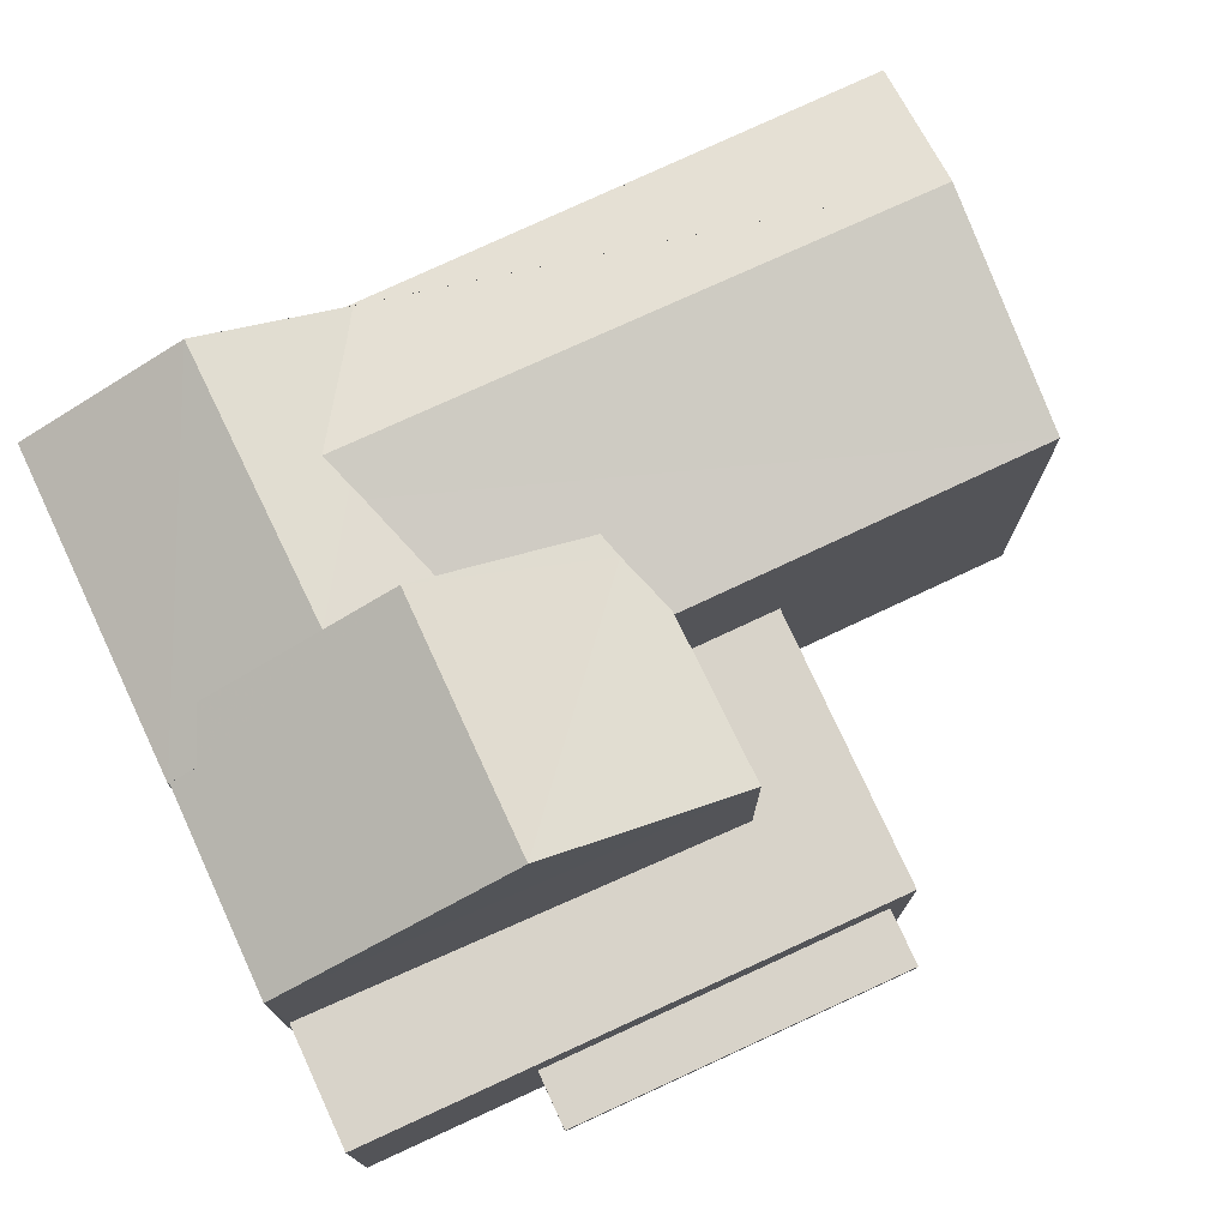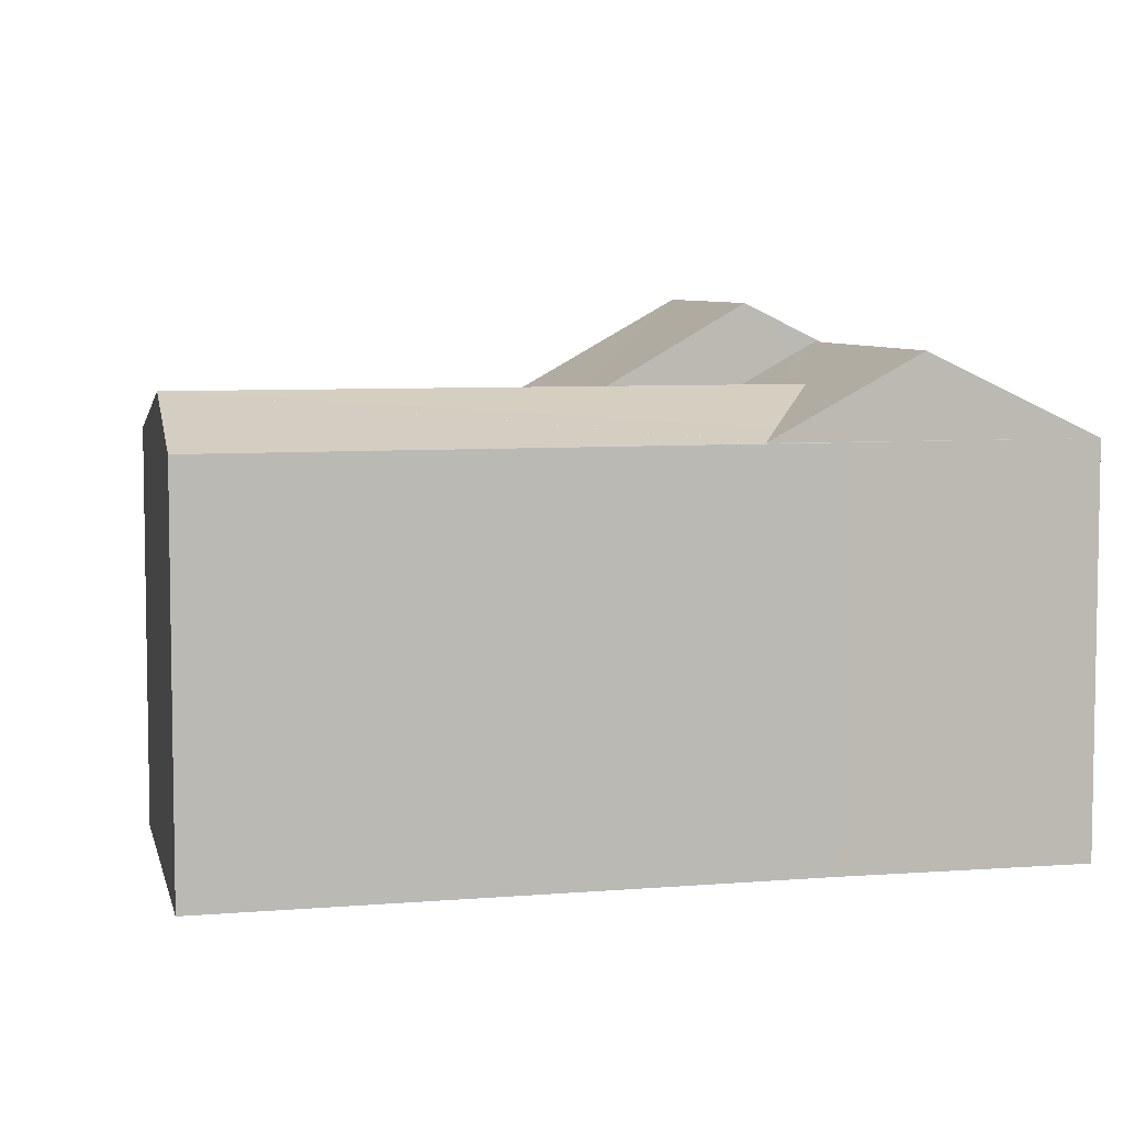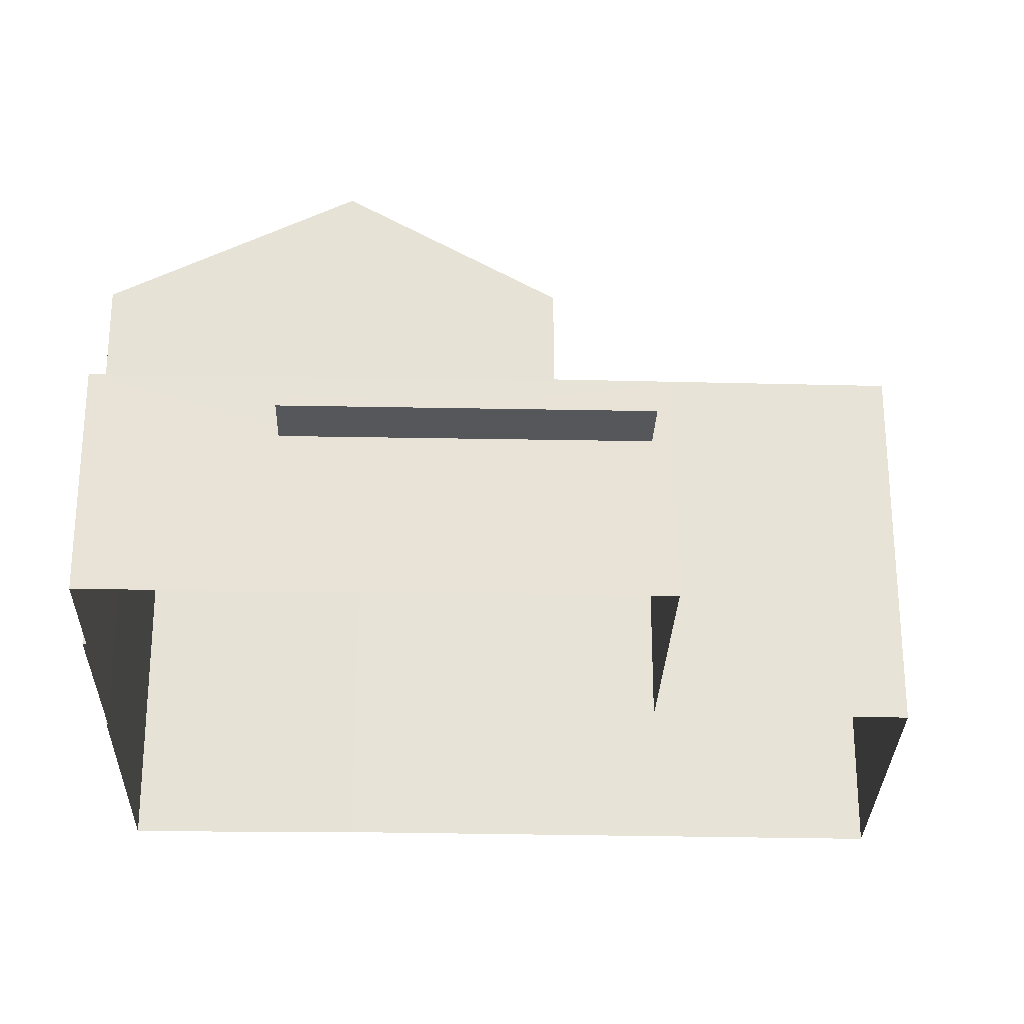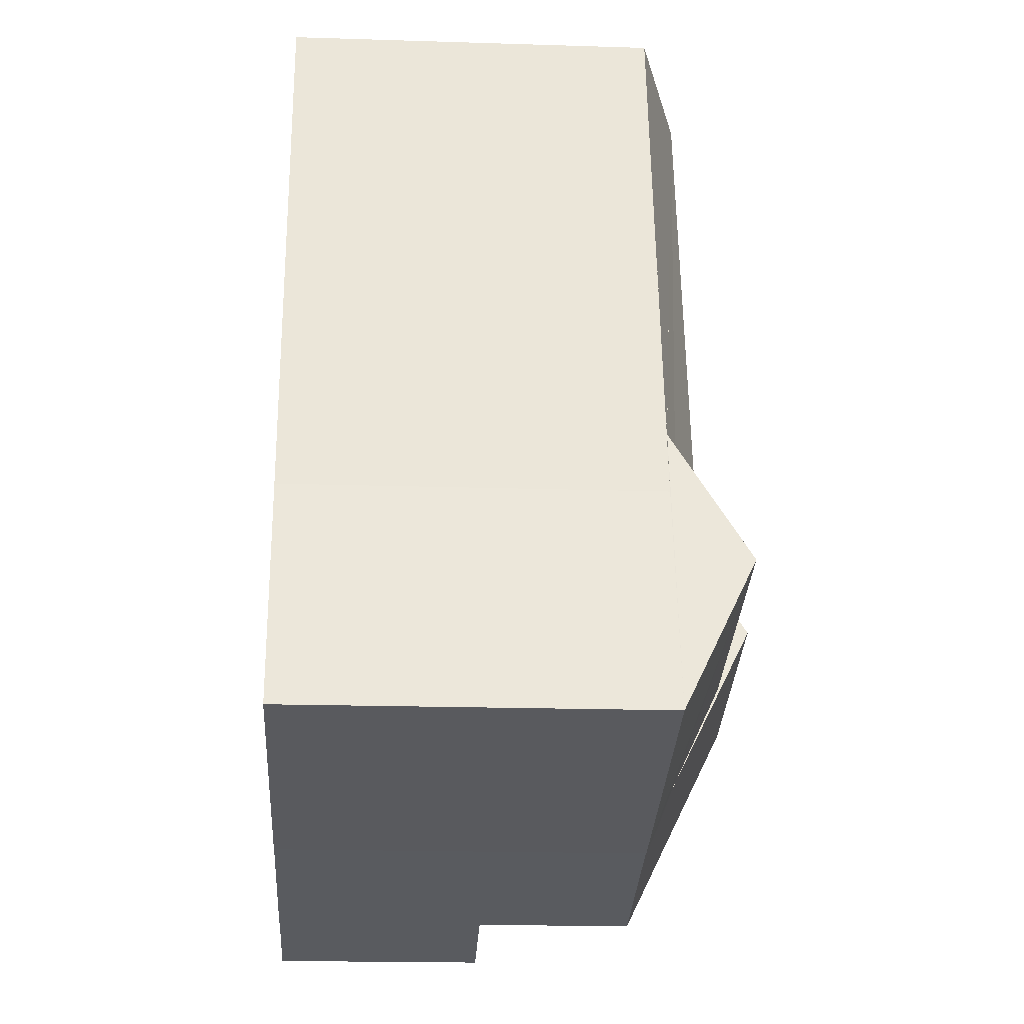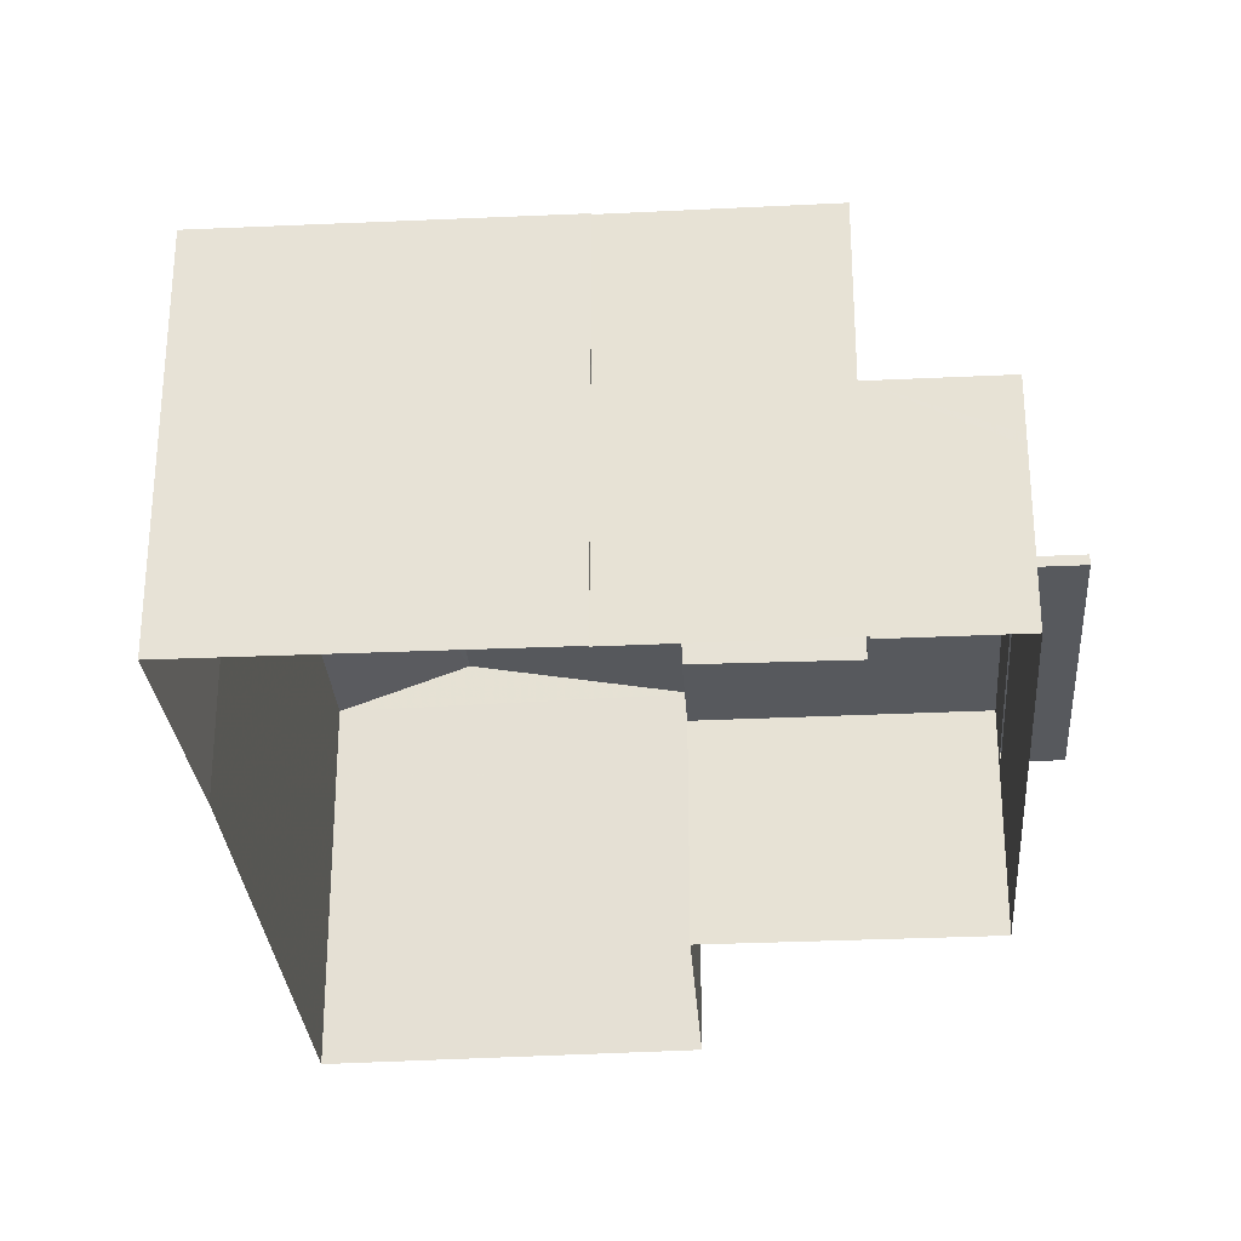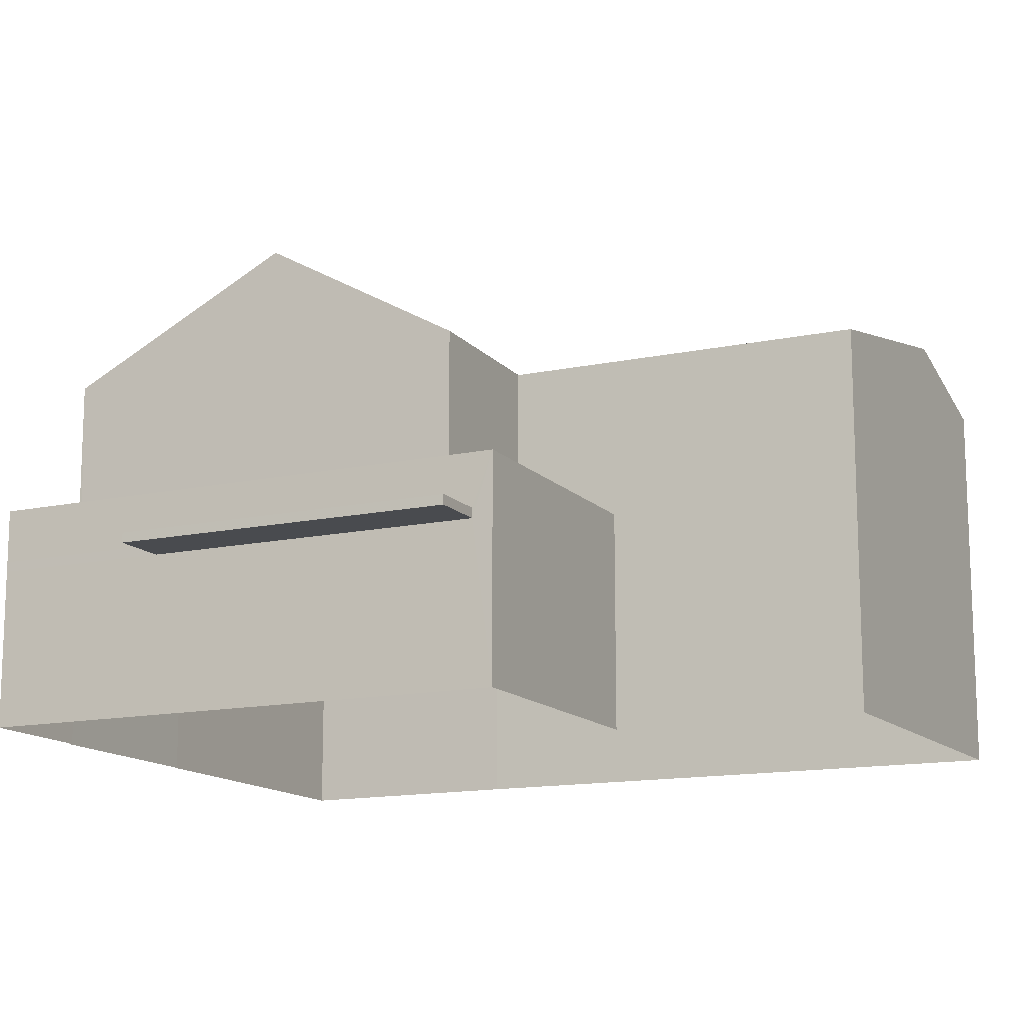
<metadata>
{"format":"obj","ext":"obj","renderer":"f3d","projection":"perspective","resolution":1024,"background":"white","views":[{"elev":76.0,"azim":52.0,"up":"+Z"},{"elev":6.4,"azim":-117.1,"up":"+Z"},{"elev":-26.8,"azim":74.9,"up":"+Z"},{"elev":-19.0,"azim":-93.4,"up":"+Y"},{"elev":-29.2,"azim":-9.1,"up":"+Z"},{"elev":-13.8,"azim":102.5,"up":"+Z"}]}
</metadata>
<code>
v -1.274e+04 -3.368e+04 36.75
v -1.274e+04 -3.368e+04 36.75
v -1.274e+04 -3.368e+04 36.75
v -1.273e+04 -3.368e+04 36.75
v -1.273e+04 -3.367e+04 36.75
v -1.274e+04 -3.368e+04 36.75
v -1.274e+04 -3.368e+04 36.75
v -1.274e+04 -3.367e+04 36.75
v -1.274e+04 -3.367e+04 36.75
v -1.274e+04 -3.367e+04 36.75
v -1.274e+04 -3.368e+04 36.75
v -1.273e+04 -3.367e+04 39.18
v -1.273e+04 -3.367e+04 39.18
v -1.273e+04 -3.368e+04 39.18
v -1.273e+04 -3.368e+04 39.18
v -1.273e+04 -3.367e+04 39.33
v -1.273e+04 -3.368e+04 39.33
v -1.273e+04 -3.367e+04 39.33
v -1.273e+04 -3.368e+04 39.33
v -1.274e+04 -3.367e+04 40.15
v -1.273e+04 -3.367e+04 40.15
v -1.273e+04 -3.367e+04 40.15
v -1.273e+04 -3.368e+04 40.15
v -1.274e+04 -3.367e+04 40.15
v -1.274e+04 -3.368e+04 40.15
v -1.274e+04 -3.368e+04 43.34
v -1.274e+04 -3.367e+04 43.34
v -1.274e+04 -3.367e+04 42.83
v -1.274e+04 -3.367e+04 42.66
v -1.274e+04 -3.367e+04 42.66
v -1.274e+04 -3.367e+04 42.65
v -1.274e+04 -3.368e+04 42.65
v -1.274e+04 -3.367e+04 42.66
v -1.274e+04 -3.368e+04 43.25
v -1.274e+04 -3.368e+04 43.2
v -1.274e+04 -3.367e+04 42.65
v -1.274e+04 -3.367e+04 42.65
v -1.274e+04 -3.367e+04 42.66
v -1.274e+04 -3.367e+04 42.9
v -1.274e+04 -3.368e+04 42.91
v -1.274e+04 -3.367e+04 42.83
v -1.274e+04 -3.368e+04 43.68
v -1.274e+04 -3.368e+04 43.86
v -1.274e+04 -3.368e+04 43.86
v -1.274e+04 -3.367e+04 42.66
v -1.274e+04 -3.368e+04 42.66
v -1.274e+04 -3.368e+04 43.02
v -1.274e+04 -3.368e+04 42.86
v -1.274e+04 -3.368e+04 42.66
v -1.274e+04 -3.368e+04 44.44
v -1.273e+04 -3.367e+04 42.66
v -1.274e+04 -3.368e+04 44.44
v -1.274e+04 -3.368e+04 42.66
v -1.274e+04 -3.368e+04 42.66
v -1.273e+04 -3.368e+04 39.33
v -1.273e+04 -3.368e+04 39.18
f 1 2 3
f 4 1 5
f 6 7 3
f 8 9 10
f 8 11 9
f 7 11 3
f 8 5 1
f 3 8 1
f 3 11 8
f 12 13 14
f 15 12 14
f 16 17 18
f 16 19 17
f 20 21 22
f 22 21 23
f 20 24 21
f 23 21 25
f 26 27 28
f 28 27 29
f 30 31 32
f 27 31 33
f 33 31 30
f 27 33 29
f 34 35 27
f 34 27 26
f 35 36 27
f 37 36 38
f 39 35 40
f 38 36 41
f 36 35 39
f 41 36 39
f 35 42 40
f 35 34 42
f 28 29 43
f 42 34 44
f 29 45 43
f 26 28 43
f 44 34 26
f 44 26 43
f 29 33 45
f 43 46 47
f 46 48 47
f 44 43 47
f 43 49 46
f 50 51 38
f 41 50 38
f 52 41 39
f 52 50 41
f 47 48 52
f 52 48 53
f 48 54 53
f 52 53 50
f 12 18 13
f 12 16 18
f 13 17 14
f 13 18 17
f 19 14 17
f 19 15 14
f 15 4 5
f 19 23 55
f 19 22 23
f 5 22 12
f 56 4 15
f 19 16 22
f 15 5 12
f 12 22 16
f 8 20 22
f 5 8 22
f 23 25 55
f 55 25 56
f 56 1 4
f 56 25 1
f 19 55 56
f 15 19 56
f 37 20 36
f 36 20 10
f 37 24 20
f 10 20 8
f 27 36 31
f 36 10 9
f 31 36 9
f 32 31 9
f 11 32 9
f 49 43 45
f 48 46 54
f 54 46 6
f 3 54 6
f 46 49 7
f 6 46 7
f 45 32 49
f 49 32 7
f 45 30 32
f 7 32 11
f 33 30 45
f 39 40 52
f 44 47 52
f 40 42 52
f 42 44 52
f 50 53 51
f 21 51 25
f 1 25 2
f 2 25 53
f 25 51 53
f 3 53 54
f 3 2 53
f 51 21 37
f 21 24 37
f 38 51 37

</code>
